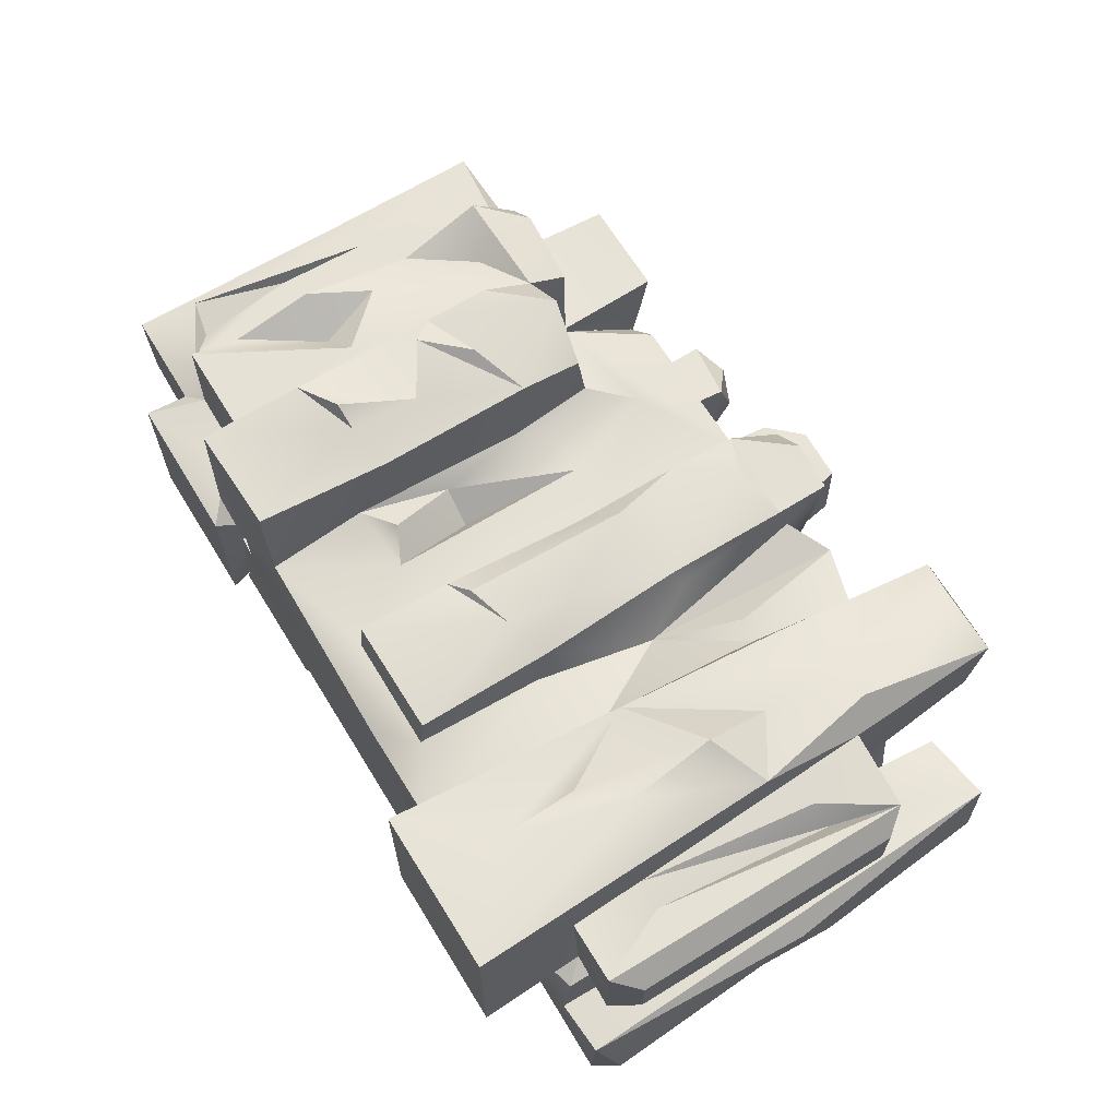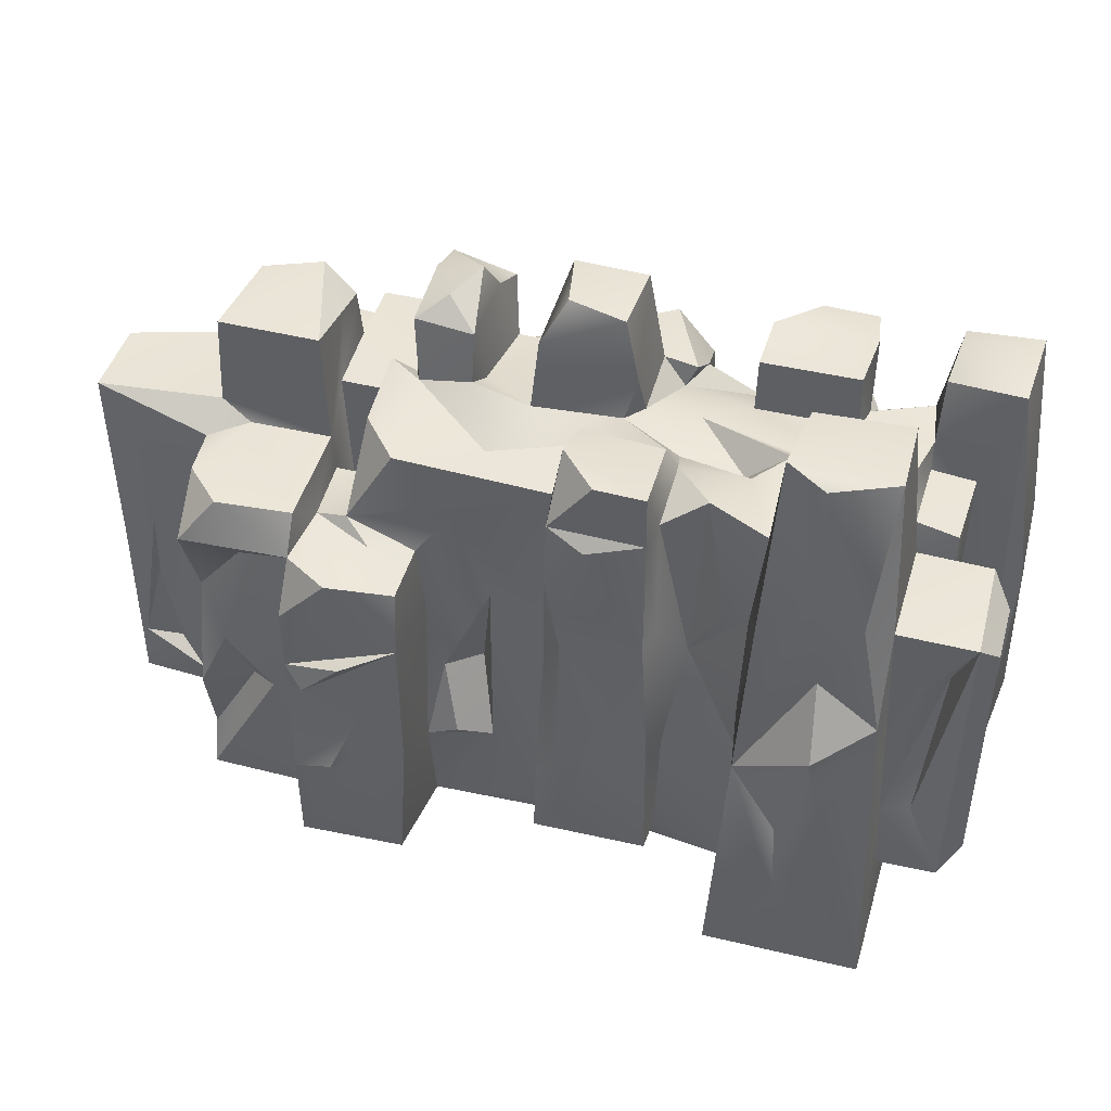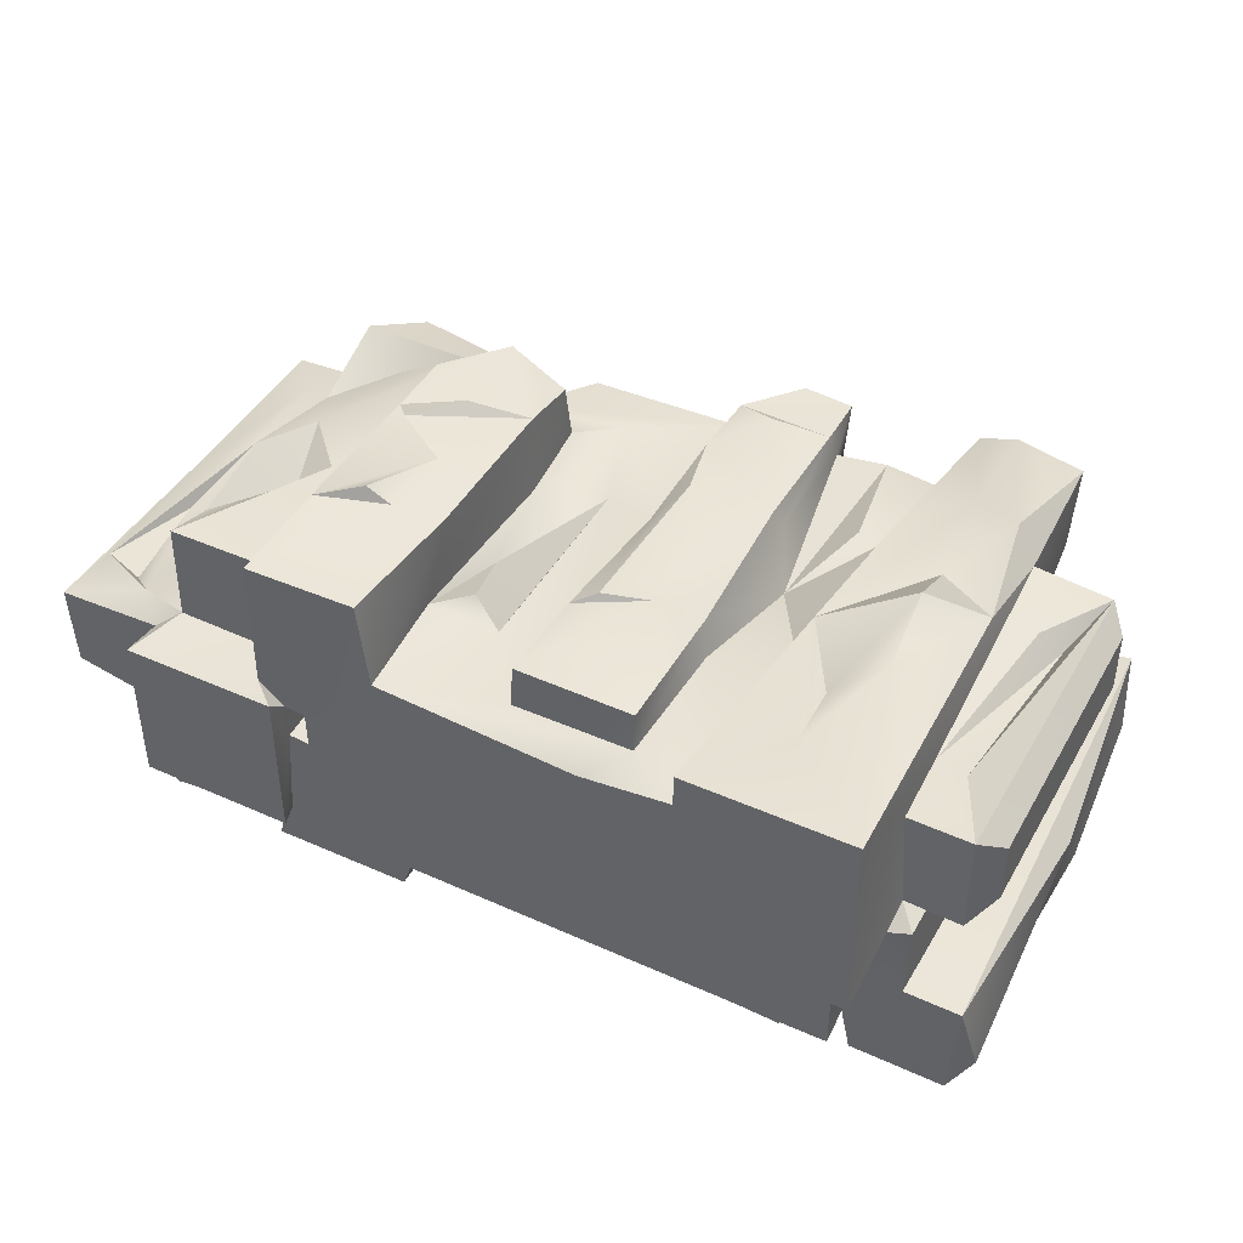
<metadata>
{"format":"obj","ext":"obj","renderer":"f3d","projection":"perspective","resolution":1024,"background":"white","views":[{"elev":66.0,"azim":58.4,"up":"+Z"},{"elev":44.9,"azim":16.0,"up":"+Y"},{"elev":43.6,"azim":27.8,"up":"+Z"}]}
</metadata>
<code>
o border_cliff_1_lp
v -5.652 -0.2378 1.569
v -5.681 -0.2526 -0.1116
v -5.669 4.642 -0.08037
v -5.634 0.612 1.336
v -5.623 2.005 1.655
v -4.854 1.946 1.182
v -5.605 3.95 1.194
v -4.338 2.163 1.554
v -5.157 3.051 1.514
v -3.85 -0.2419 1.585
v -3.835 -0.8773 2.102
v -3.82 0.8955 2.154
v -3.826 3.415 2.098
v -3.789 5.436 1.613
v -3.876 -0.279 -0.1177
v -2.686 1.314 2.098
v -3.091 1.283 2.332
v -2.589 2.489 2.16
v -3.504 3.036 2.265
v -1.883 4.163 2.004
v -3.074 -0.8743 -0.5901
v -2.005 -0.8118 2.065
v -1.874 1.516 2
v -1.822 -0.8271 0.6066
v -1.862 0.8665 0.8073
v -1.588 2.423 0.5197
v -1.793 3.951 0.7283
v -0.7276 1 0.6202
v -1.273 1.272 0.9304
v -1.019 2.427 0.09516
v -0.7109 4.448 0.627
v 0.2315 -0.244 1.39
v 0.2693 1.363 1.349
v 0.2192 -0.2924 0.6927
v 0.2498 1.147 0.7026
v 1.438 1.841 1.508
v 0.6451 1.608 1.519
v 2.217 -0.3104 0.7333
v 0.3414 3.844 1.1
v 2.2 -0.227 1.359
v 1.605 -0.8724 0.4413
v 3.437 -0.8799 0.6637
v 2.129 2.151 1.192
v 2.282 1.877 0.7086
v 3.55 2.303 0.834
v 3.449 -1.524 1.974
v 4.582 -0.1267 1.87
v 3.414 -1.522 -1.392
v 3.643 2.604 1.523
v 3.576 3.568 1.11
v 6.175 -1.505 1.959
v 4.944 3.441 1.882
v 4.443 1.247 1.543
v -5.658 6.224 0.8268
v -4.795 4.992 1.307
v -5.032 6.188 1.438
v -5.664 5.392 1.661
v -3.829 4.544 2.107
v -3.761 6.125 1.276
v -2.808 3.756 2.306
v -2.991 5.481 2.13
v -3.627 5.584 0.6346
v -3.078 5.73 0.7188
v -2.591 5.481 1.084
v -2.301 7.048 0.5599
v -2.97 7.055 -0.2319
v -1.916 5.26 1.797
v -1.881 5.384 0.8473
v -0.88 6.718 -0.1907
v -1.313 4.598 0.5688
v -1.296 6.126 0.6364
v 0.4071 7.1 -0.4718
v 0.3272 4.284 0.7349
v 0.3573 7.033 0.6423
v 0.6965 4.472 1.438
v 1.056 6.61 1.381
v 0.4191 6.884 1.212
v 1.137 7.815 1.176
v 0.4787 7.86 0.4711
v 0.563 7.672 -0.2647
v 1.544 2.987 1.322
v 0.3918 5.668 1.26
v 1.983 7.764 1.147
v 1.929 7.575 -0.2575
v 2.03 4.649 1.29
v 2.151 4.812 0.8975
v 2.103 6.954 0.767
v 2.005 6.829 1.184
v 2.586 3.95 0.4075
v 3.195 5.334 0.8357
v 2.813 7.383 0.5212
v 3.777 5.517 1.198
v 3.606 5.262 0.8117
v 3.257 7.138 -0.4387
v 3.796 7.063 0.704
v 4.594 6.576 1.091
v 3.93 8.607 0.6238
v 4.615 8.447 0.9572
v 4.831 4.639 1.209
v -7.859 -0.4641 -0.4567
v -7.714 0.5766 -0.4014
v -7.869 3.018 -0.5249
v -7.823 -0.4362 -1.905
v -7.91 2.737 -1.857
v -5.97 -0.4567 -2.242
v -6.588 0.02554 -0.2499
v -7.1 0.4521 -0.5606
v -7.307 2.181 -0.5066
v -7.1 3.745 -0.233
v -6.064 -0.4853 -0.3696
v -6.519 2.751 -0.4248
v -6.499 -0.235 -2.493
v -6.497 6.208 -2.489
v -5.996 6.424 -2.413
v -6.485 -0.1684 -4.428
v -6.492 2.25 -4.388
v -5.055 4.42 -4.568
v -6.037 -1.233 -0.238
v -5.824 4.195 -0.1846
v -6.036 -1.248 -2.829
v -6.012 -0.2756 -2.565
v -4.24 -0.2316 -3.834
v -5.313 0.07274 -4.406
v -5.999 1.141 -4.08
v -3.843 -0.266 -2.834
v -4.641 -0.1036 -4.243
v -5.492 2 -4.533
v -3.823 -0.9264 -0.1382
v -4.77 1.043 -4.759
v -4.597 2.702 -4.718
v -3.425 -1.245 -0.223
v -3.535 -0.8913 -2.857
v -3.836 -0.8707 -3.608
v -4.201 2.919 -3.897
v -3.408 -0.902 -0.5193
v -3.741 5.45 -0.5965
v -3.43 -0.85 -1.203
v -3.069 -0.8754 -1.201
v -3.778 6.837 -1.219
v -3.422 -1.251 -2.823
v -1.54 -0.8699 -3.596
v -3.081 -0.2117 -3.689
v -3.082 0.6007 -3.799
v -3.012 5.522 -3.897
v -2.837 5.588 -3.645
v -1.864 -0.2564 -3.92
v -1.865 1.245 -3.617
v -1.696 2.668 -4.787
v -1.752 0.69 -4.669
v -1.493 1.633 -4.697
v -1.39 -0.8741 -3.171
v -1.413 -0.2492 -3.303
v -0.6537 0.2815 -4.614
v -1.129 3.14 -4.763
v -0.8445 3.33 -4.406
v 0.1113 -0.2858 -3.207
v 0.000908 -0.1587 -4.114
v 0.1458 0.4443 -3.23
v 0.07815 1.257 -4.522
v 0.1183 3.425 -3.427
v 0.2438 2.08 -3.19
v 0.532 2.111 -3.943
v 2.02 2.061 -3.292
v 1.744 2.262 -4.141
v 2.017 4.365 -3.269
v 1.869 4.083 -4.061
v 2.76 -0.2446 -3.188
v 2.77 4.62 -3.317
v 2.891 -0.1682 -4.137
v 2.89 2.329 -3.969
v 2.984 3.849 -4.16
v 3.442 -0.8934 -1.368
v 4.954 -0.8739 -3.19
v 3.715 1.905 -3.703
v 3.262 1.44 -4.086
v 4.615 1.639 -4.113
v 4.349 2.887 -4.294
v 4.681 -0.2201 -4.154
v 4.775 -0.1987 -3.31
v 4.8 3.54 -3.322
v -7.876 6.402 -0.5161
v -7.868 6.415 -1.869
v -6.372 4.559 -0.2917
v -5.799 6.084 -0.1167
v -7.23 5.711 -0.3648
v -6.499 6.212 -4.482
v -5.683 6.49 -0.6439
v -5.457 8.06 -2.271
v -5.511 6.312 -2.813
v -5.629 8.054 -0.7192
v -4.468 8.139 -2.569
v -4.192 3.964 -4.413
v -5.168 6.167 -0.5371
v -3.899 8.047 -0.7241
v -3.841 6.218 -2.533
v -4.445 5.331 -4.527
v -5.091 6.073 -4.451
v -3.775 6.151 -0.5814
v -3.884 7.854 -1.748
v -3.835 6.843 -2.486
v -3.886 7.709 -2.417
v -3.851 6.224 -3.631
v -3.837 6.844 -3.604
v -3.774 4.218 -3.876
v -4.319 4.782 -3.829
v -3.108 6.188 -3.69
v -4.601 6.206 -3.819
v -3.08 5.467 -0.5894
v -3.077 6.84 -1.212
v -2.655 6.854 -1.78
v -3.058 7.101 -1.708
v -2.526 8.418 -2.642
v -2.525 8.275 -1.413
v -2.034 8.589 -1.784
v -2.641 6.896 -3.552
v -2.501 8.183 -3.412
v -1.889 5.72 -3.777
v -1.457 7.794 -3.545
v -2.422 7.176 -1.219
v -1.531 7.295 -1.261
v -1.723 8.595 -2.601
v -1.8 4.274 -3.753
v -1.452 3.921 -4.618
v -1.751 5.594 -4.525
v -0.5359 7.077 -1.203
v -1.458 6.995 -1.767
v -1.541 8.064 -2.913
v -1.516 8.168 -1.404
v -1.307 6.859 -3.148
v -1.414 6.219 -3.207
v -1.566 6.312 -3.644
v -0.4 5.906 -4.595
v -0.3562 6.909 -2.862
v -0.2481 8.924 -2.757
v -0.4023 8.385 -1.242
v -0.01461 9.068 -1.587
v 0.3537 3.459 -3.448
v 0.04845 6.233 -3.262
v 0.01398 4.365 -4.32
v -0.009305 4.803 -4.55
v 1.003 7.152 -1.245
v 0.9625 8.972 -1.416
v 0.5136 6.811 -3.176
v 0.5973 7.252 -2.944
v 1.019 8.956 -2.676
v 0.5578 7.149 -3.762
v 0.5477 3.791 -4.263
v 1.213 7.222 -4.096
v 1.2 7.815 -1.392
v 2.027 6.933 -0.8501
v 1.265 7.069 -1.666
v 1.685 6.832 -2.66
v 1.285 7.261 -2.788
v 0.68 5.954 -4.131
v 1.865 6.5 -4.041
v 2.121 7.205 -0.3215
v 2.19 7.046 -1.722
v 2.883 6.428 -3.213
v 1.87 7.211 -2.728
v 1.944 6.89 -3.236
v 1.937 5.875 -3.97
v 3.095 6.74 -0.8482
v 2.902 6.906 -2.332
v 2.915 7.834 -2.387
v 2.901 5.406 -3.919
v 3.796 7.26 -0.9841
v 3.419 4.197 -3.766
v 3.239 5.41 -3.79
v 2.968 8.022 -3.213
v 2.908 6.983 -4.026
v 3.631 7.879 -4.026
v 5.545 6.917 -0.9912
v 4.041 8.391 -0.8083
v 4.621 6.932 -2.312
v 4.488 6.405 -4.079
v 5.582 6.921 -1.94
v 4.677 7.947 -3.323
v 4.591 7.88 -2.354
v 4.719 6.89 -2.796
v 4.497 4.825 -4.12
v 4.811 6.556 -3.246
v 4.564 7.861 -4.022
v 5.116 1.922 1.811
v 6.138 0.1875 0.8872
v 7.17 0.1928 0.8643
v 6.063 1.476 0.7813
v 5.888 5.768 0.9162
v 6.203 -1.518 -1.393
v 6.555 1.488 0.6764
v 7.201 5.696 0.8526
v 6.831 4.636 0.4932
v 7.518 0.6402 0.5187
v 5.872 3.982 1.334
v 5.472 6.111 1.333
v 6.452 4.525 0.8261
v 5.699 8.576 0.6286
v 5.906 5.762 -0.9515
v 7.51 5.33 0.5249
v 5.709 -0.8722 -3.187
v 5.71 -0.8762 -1.374
v 5.666 -0.2472 -3.195
v 5.563 3.092 -3.297
v 5.785 -0.1242 -4.128
v 6.049 3.102 -4.095
v 6.235 0.231 -0.8583
v 6.552 -0.1217 -1.06
v 6.028 -0.2422 -1.158
v 7.173 0.1957 -0.8604
v 6.585 4.74 -0.905
v 7.166 5.784 -0.901
v 6.553 -0.2416 -2.216
v 6.597 6.194 -2.377
v 7.155 8.043 -2.43
v 6.806 2.587 -4.125
v 7.511 0.641 -0.5273
v 7.455 -0.1668 -2.328
v 7.606 3.963 -2.687
v 7.344 -0.1618 -4.087
v 7.659 0.2378 -3.794
v 7.434 3.048 -4.038
v 5.719 6.856 -3.267
v 5.654 8.424 -0.8559
v 6.533 6.151 -1.059
v 5.821 6.323 -1.053
v 5.849 6.312 -2.327
v 5.837 6.832 -2.418
v 5.876 7.917 -2.646
v 6.328 8.124 -3.064
v 5.969 7.929 -3.962
v 6.547 3.464 -3.873
v 5.964 4.644 -3.815
v 7.194 5.449 -4.031
v 6.113 6.895 -4.074
v 7.512 5.337 -0.5222
v 7.562 4.693 -3.723
v 7.235 8.01 -3.969
f 2 5 7
f 7 5 9
f 4 1 6
f 6 1 8
f 5 6 9
f 9 6 8
f 9 8 14
f 14 12 13
f 8 10 14
f 2 15 1
f 128 135 11
f 135 21 11
f 11 22 16
f 16 18 17
f 21 22 11
f 24 21 138
f 18 16 23
f 20 18 23
f 24 23 22
f 25 28 29
f 30 26 29
f 24 38 34
f 30 28 31
f 34 32 33
f 215 210 212 216
f 31 28 35
f 34 40 32
f 33 37 39
f 39 37 75
f 36 40 43
f 89 43 44
f 38 41 42
f 38 42 44
f 48 46 42
f 42 46 49
f 42 49 45
f 49 53 52
f 53 47 283
f 53 283 52
f 3 7 57
f 54 57 56
f 193 184 54
f 56 14 59
f 59 14 62
f 62 14 64
f 62 64 63
f 60 19 20
f 61 20 67
f 27 68 67
f 68 64 67
f 71 63 68
f 65 63 74
f 63 71 74
f 27 25 26
f 70 27 26
f 26 30 31
f 70 26 31
f 68 70 71
f 70 31 71
f 73 31 35
f 73 39 82
f 71 73 74
f 74 82 77
f 39 75 82
f 77 78 79
f 79 74 77
f 72 74 79
f 85 75 81
f 81 43 85
f 86 88 85
f 86 87 88
f 89 85 43
f 91 89 90
f 87 89 91
f 90 89 93
f 95 91 93
f 94 91 95
f 93 92 95
f 92 96 97
f 98 97 96
f 94 95 266
f 96 49 99
f 96 92 49
f 96 294 98
f 97 98 296
f 104 100 102
f 101 106 107
f 101 107 108
f 108 109 101
f 102 101 109
f 105 103 104
f 111 108 106
f 124 115 116
f 110 118 2
f 106 2 119
f 2 4 5
f 111 106 119
f 105 120 110
f 121 120 105
f 121 113 112
f 113 121 114
f 127 124 116
f 15 2 118
f 125 120 121
f 126 122 115
f 117 127 116
f 131 128 118
f 15 118 128
f 140 131 118
f 122 126 134
f 129 130 134
f 125 132 120
f 133 125 122
f 135 128 131
f 136 135 137
f 140 137 131
f 132 137 140
f 141 138 137
f 141 132 133
f 143 142 122
f 144 143 122
f 141 133 142
f 147 142 143
f 147 143 145
f 151 138 141
f 150 147 148
f 138 41 24
f 153 157 146
f 223 154 148
f 151 41 138
f 152 156 151
f 157 152 146
f 155 159 150
f 153 149 150
f 173 151 156
f 158 156 157
f 159 158 157
f 239 160 159
f 164 162 247
f 166 164 247
f 41 151 173
f 163 158 161
f 167 173 158
f 168 163 165
f 166 165 163
f 164 166 163
f 169 168 170
f 175 169 170
f 171 175 170
f 173 300 172
f 179 167 178
f 177 176 174
f 176 169 175
f 174 176 175
f 180 173 179
f 176 180 179
f 178 176 179
f 104 181 182
f 181 185 184
f 182 105 104
f 182 114 105
f 109 111 183
f 185 109 183
f 182 181 114
f 186 112 113
f 119 3 183
f 184 185 183
f 3 54 184
f 181 184 187
f 189 114 188
f 186 197 117
f 197 186 207
f 194 190 187
f 194 187 198
f 196 117 197
f 197 207 196
f 187 193 198
f 139 198 136
f 199 194 198
f 199 198 139
f 201 199 139
f 201 189 191
f 201 191 199
f 202 195 203
f 207 202 206
f 117 204 192
f 192 204 134
f 205 204 117
f 196 207 205
f 136 198 62
f 208 63 209
f 138 208 209
f 200 139 210
f 210 139 209
f 211 209 66
f 66 65 219
f 211 219 210
f 212 219 213
f 212 213 214
f 228 213 219
f 206 145 144
f 206 215 231
f 228 219 220
f 213 228 214
f 214 221 212
f 227 216 221
f 218 216 227
f 212 221 216
f 223 148 147
f 224 222 217
f 226 220 225
f 227 228 226
f 227 221 228
f 218 227 229
f 217 231 224
f 218 229 231
f 155 154 223
f 224 231 232
f 235 234 225
f 234 235 236
f 233 225 234
f 239 155 223
f 231 238 232
f 229 233 243
f 243 238 229
f 244 243 233
f 239 240 160
f 238 160 240
f 232 238 240
f 80 72 79
f 80 84 72
f 236 235 242
f 243 237 160
f 238 243 160
f 244 233 234
f 254 237 243
f 247 237 254
f 254 243 246
f 248 254 246
f 249 251 245
f 242 249 245
f 263 252 251
f 245 251 253
f 253 252 259
f 253 244 245
f 246 253 248
f 255 254 248
f 250 84 256
f 257 250 262
f 258 165 260
f 260 259 252
f 261 260 166
f 260 165 166
f 260 255 248
f 260 248 259
f 166 247 261
f 262 266 257
f 252 263 258
f 265 258 270
f 94 266 262
f 174 171 267
f 275 268 265
f 266 97 273
f 264 263 278
f 267 177 174
f 280 267 268
f 273 322 266
f 263 274 278
f 277 274 279
f 281 321 180
f 280 281 180
f 277 279 282
f 283 47 51
f 293 283 51
f 51 46 48
f 286 293 51
f 286 285 289
f 289 290 291
f 99 293 294
f 96 99 294
f 98 294 296
f 287 294 293
f 297 296 287
f 322 296 297
f 287 295 290
f 334 298 292
f 300 48 172
f 304 301 302
f 306 305 307
f 311 307 301
f 318 301 303
f 304 303 301
f 309 305 306
f 312 309 306
f 304 318 303
f 310 308 305
f 310 305 309
f 311 316 313
f 317 313 316
f 319 318 320
f 320 318 314
f 97 296 322
f 281 279 321
f 324 272 322
f 324 323 312
f 326 276 272
f 312 325 324
f 329 321 327
f 331 304 302
f 333 332 331
f 310 297 287
f 323 297 309
f 309 312 323
f 328 313 336
f 330 304 331
f 332 320 331
f 334 292 315
f 310 334 315
f 287 290 310
f 310 290 334
f 334 290 298
f 320 335 317
f 332 335 320
f 2 1 4
f 6 5 4
f 8 1 10
f 15 11 10
f 10 11 12
f 14 10 12
f 1 15 10
f 128 11 15
f 16 12 11
f 16 17 12
f 18 12 17
f 13 12 18
f 19 13 18
f 18 20 19
f 21 24 22
f 23 16 22
f 25 23 24
f 25 20 23
f 28 25 24
f 26 25 29
f 30 29 28
f 34 28 24
f 35 34 33
f 35 28 34
f 35 33 39
f 33 32 36
f 33 36 37
f 34 38 40
f 38 24 41
f 40 36 32
f 81 37 36
f 75 37 81
f 38 43 40
f 38 44 43
f 43 81 36
f 45 44 42
f 89 44 45
f 50 89 45
f 47 46 51
f 49 46 47
f 49 47 53
f 3 2 7
f 54 3 57
f 55 57 7
f 9 55 7
f 193 54 56
f 9 14 55
f 56 57 14
f 14 13 58
f 14 57 55
f 13 19 60
f 61 58 13
f 14 58 61
f 64 14 61
f 208 136 62
f 208 62 63
f 62 198 59
f 13 60 20
f 61 13 20
f 66 63 65
f 64 61 67
f 25 27 20
f 20 27 67
f 63 64 68
f 68 27 70
f 71 31 73
f 72 65 74
f 69 65 72
f 73 35 39
f 74 73 82
f 76 77 82
f 82 75 85
f 76 82 85
f 85 88 76
f 77 76 88
f 78 77 83
f 83 77 88
f 86 85 89
f 87 86 89
f 83 79 78
f 87 83 88
f 83 84 79
f 84 83 87
f 91 256 87
f 45 49 50
f 50 49 92
f 89 50 93
f 93 50 92
f 93 91 90
f 95 92 97
f 266 95 97
f 99 49 52
f 100 101 102
f 103 100 104
f 106 101 100
f 102 109 185
f 100 103 110
f 106 100 110
f 106 108 107
f 111 109 108
f 105 110 103
f 112 116 115
f 186 116 112
f 2 106 110
f 3 119 2
f 110 120 118
f 114 121 105
f 115 121 112
f 122 121 115
f 124 123 115
f 140 118 120
f 115 123 126
f 124 127 123
f 127 129 123
f 129 126 123
f 126 129 134
f 192 130 127
f 130 129 127
f 121 122 125
f 120 132 140
f 133 132 125
f 130 192 134
f 136 21 135
f 131 137 135
f 209 137 138
f 137 139 136
f 132 141 137
f 122 142 133
f 122 204 144
f 142 146 141
f 146 152 141
f 142 147 146
f 149 146 147
f 150 149 147
f 141 152 151
f 149 153 146
f 148 154 150
f 150 154 155
f 157 156 152
f 150 159 153
f 155 239 159
f 161 158 159
f 159 160 161
f 237 161 160
f 153 159 157
f 158 173 156
f 247 162 161
f 162 163 161
f 247 161 237
f 164 163 162
f 163 167 158
f 163 168 167
f 169 167 168
f 170 168 171
f 41 172 42
f 48 42 172
f 173 172 41
f 171 174 175
f 167 179 173
f 169 178 167
f 176 178 169
f 176 177 180
f 104 102 181
f 181 102 185
f 116 186 117
f 183 111 119
f 184 183 3
f 114 181 187
f 114 187 190
f 114 190 188
f 186 113 114
f 187 184 193
f 117 192 127
f 193 56 59
f 198 193 59
f 194 191 190
f 188 191 189
f 188 190 191
f 117 196 205
f 201 139 200
f 199 191 194
f 189 200 195
f 201 200 189
f 195 207 189
f 202 207 195
f 203 195 200
f 210 203 200
f 204 122 134
f 205 144 204
f 206 144 207
f 203 206 202
f 136 208 21
f 209 139 137
f 138 21 208
f 66 209 63
f 211 210 209
f 203 210 215
f 143 144 145
f 207 144 205
f 215 206 203
f 211 66 219
f 212 210 219
f 206 231 145
f 69 219 65
f 145 222 147
f 223 147 222
f 145 217 222
f 231 217 145
f 218 231 215
f 216 218 215
f 220 69 225
f 220 219 69
f 226 228 220
f 221 214 228
f 229 238 230
f 229 227 226
f 238 231 230
f 231 229 230
f 224 223 222
f 72 225 69
f 229 226 233
f 233 226 225
f 223 240 239
f 232 240 224
f 224 240 223
f 245 234 236
f 225 72 241
f 241 249 225
f 235 225 249
f 242 235 249
f 245 236 242
f 246 243 244
f 246 244 253
f 234 245 244
f 84 80 79
f 84 241 72
f 251 241 250
f 251 250 257
f 251 249 241
f 252 253 251
f 248 253 259
f 254 261 247
f 256 84 87
f 250 241 84
f 263 251 257
f 255 260 261
f 255 261 254
f 94 250 256
f 250 94 262
f 94 256 91
f 258 168 165
f 260 252 258
f 258 263 264
f 265 171 168
f 265 168 258
f 270 258 264
f 269 270 264
f 270 275 265
f 272 257 266
f 263 257 272
f 171 265 267
f 265 268 267
f 269 271 270
f 277 271 269
f 271 282 270
f 282 275 270
f 274 263 276
f 277 264 278
f 269 264 277
f 282 271 277
f 280 177 267
f 275 280 268
f 322 273 97
f 322 272 266
f 276 263 272
f 277 278 274
f 177 280 180
f 280 275 281
f 275 282 279
f 281 275 279
f 288 284 51
f 284 286 51
f 286 284 285
f 286 287 293
f 295 286 291
f 288 51 48
f 290 289 285
f 291 286 289
f 308 292 285
f 292 290 285
f 283 293 52
f 293 99 52
f 295 287 286
f 287 296 294
f 295 291 290
f 292 298 290
f 300 288 48
f 173 299 300
f 301 299 173
f 305 284 288
f 307 305 288
f 301 307 300
f 307 288 300
f 307 311 306
f 299 301 300
f 305 308 284
f 308 285 284
f 312 306 311
f 330 314 304
f 314 318 304
f 315 292 308
f 310 315 308
f 313 312 311
f 319 317 316
f 318 319 316
f 320 317 319
f 279 274 276
f 326 279 276
f 180 321 302
f 321 279 326
f 324 322 297
f 323 324 297
f 325 272 324
f 326 272 325
f 326 325 312
f 321 326 327
f 327 326 313
f 331 302 321
f 333 331 321
f 333 321 329
f 329 327 328
f 297 310 309
f 313 326 312
f 328 327 313
f 330 320 314
f 320 330 331
f 336 329 328
f 329 336 333
f 336 335 332
f 333 336 332
f 301 173 180 302
f 189 207 186 114
f 318 316 311 301
f 313 317 335 336

</code>
